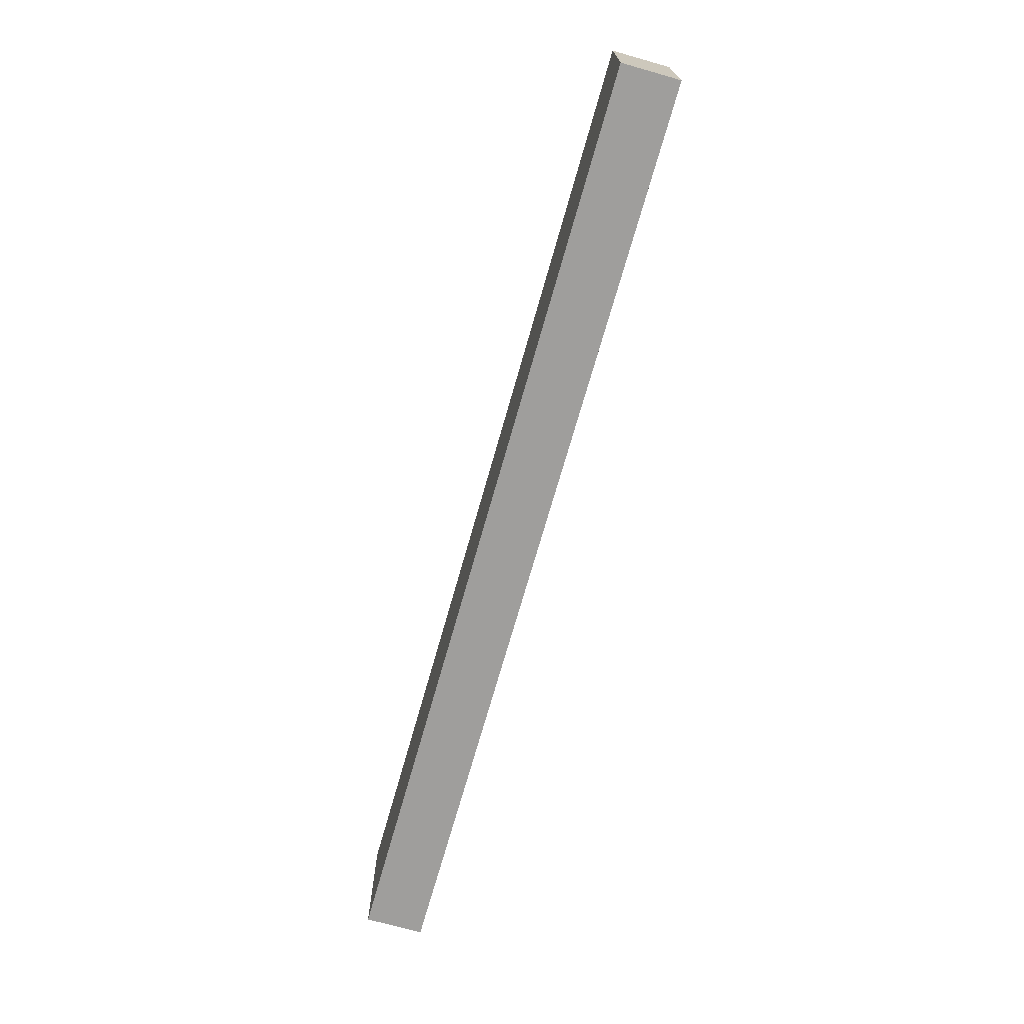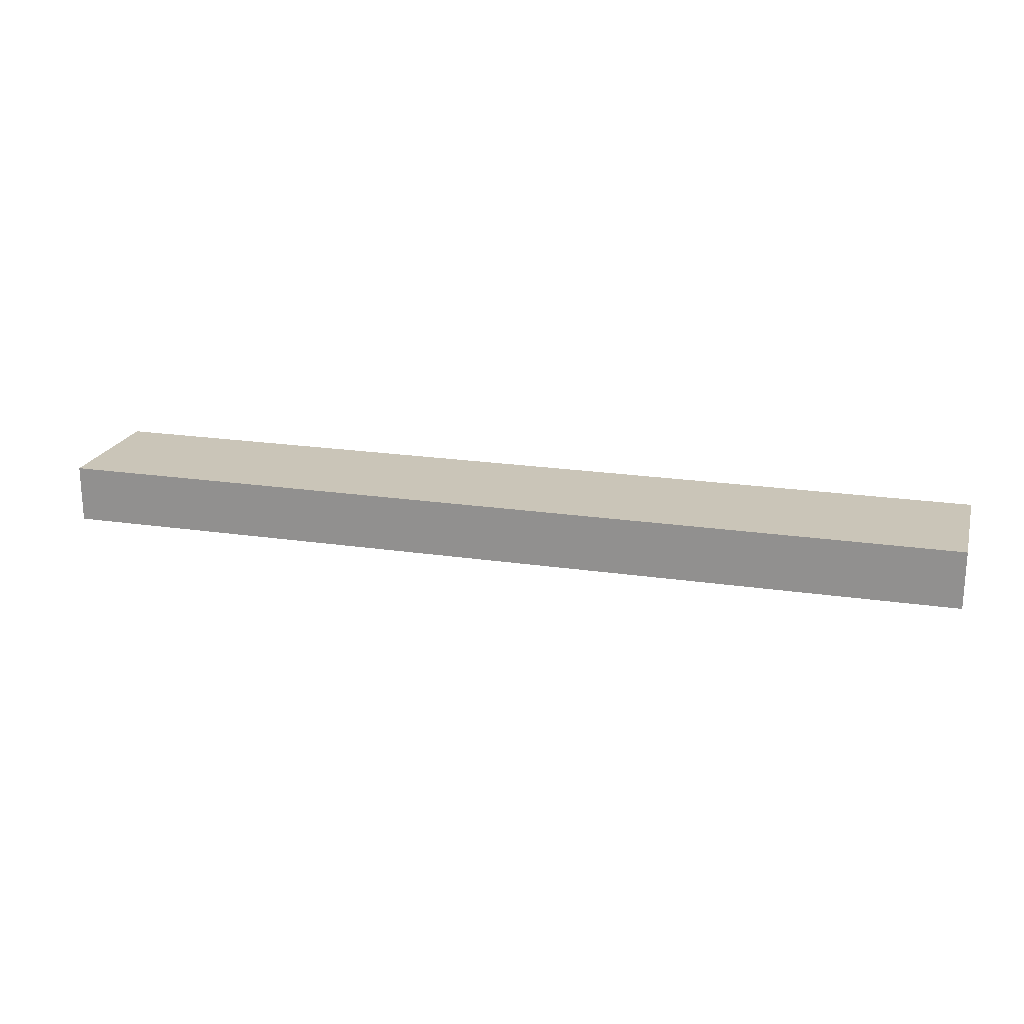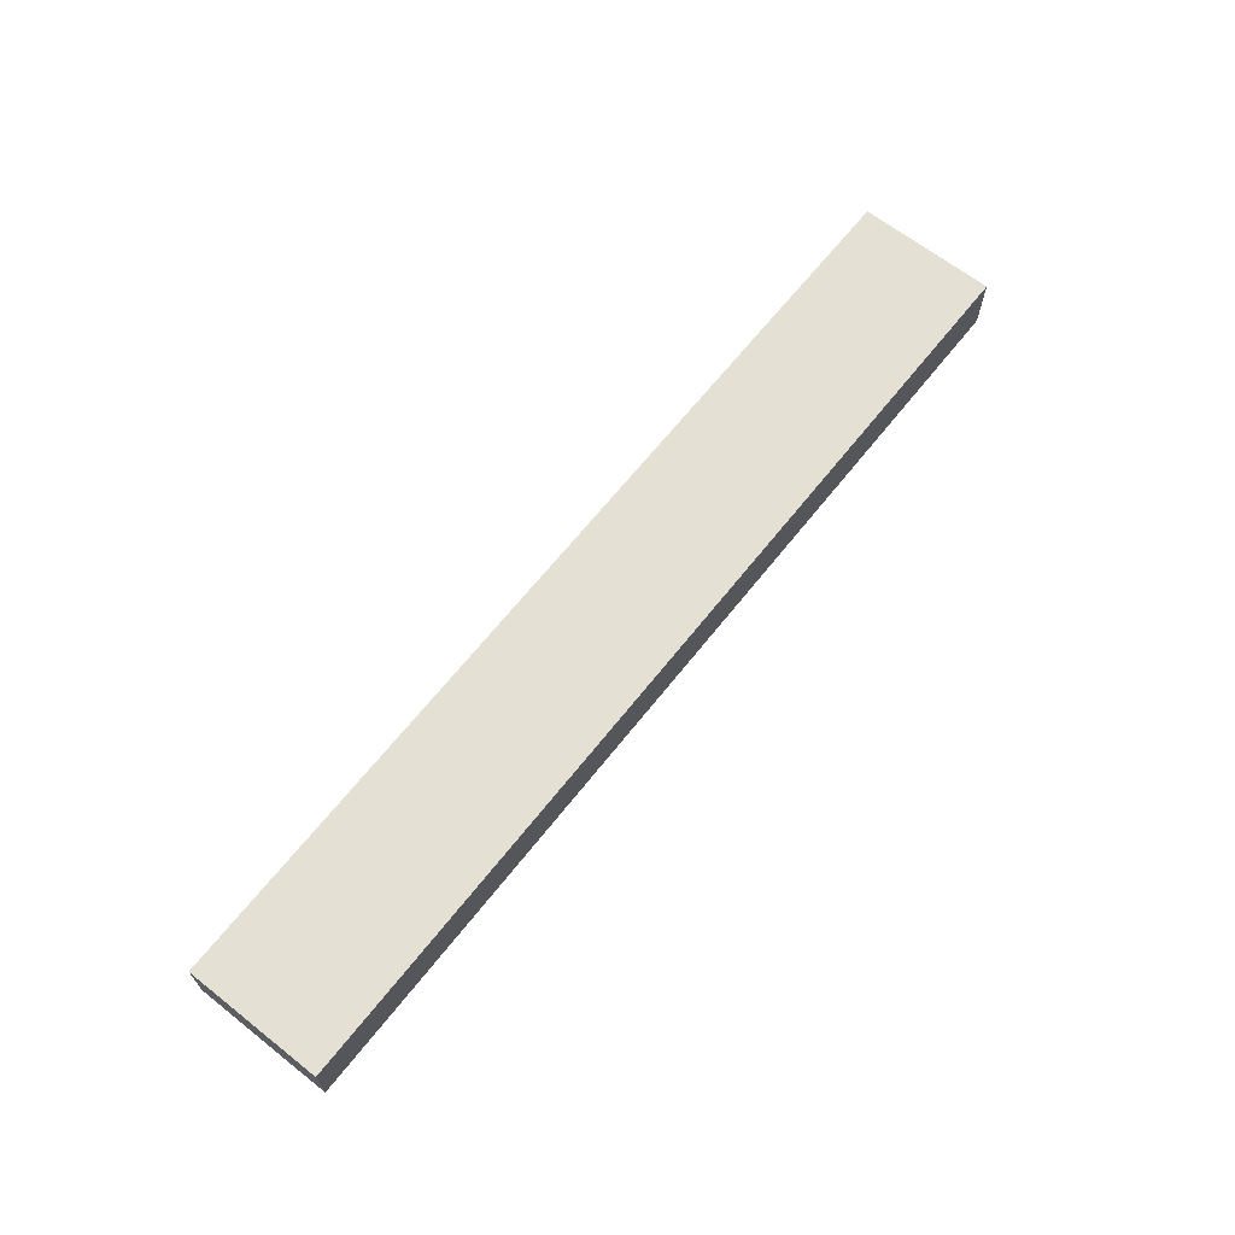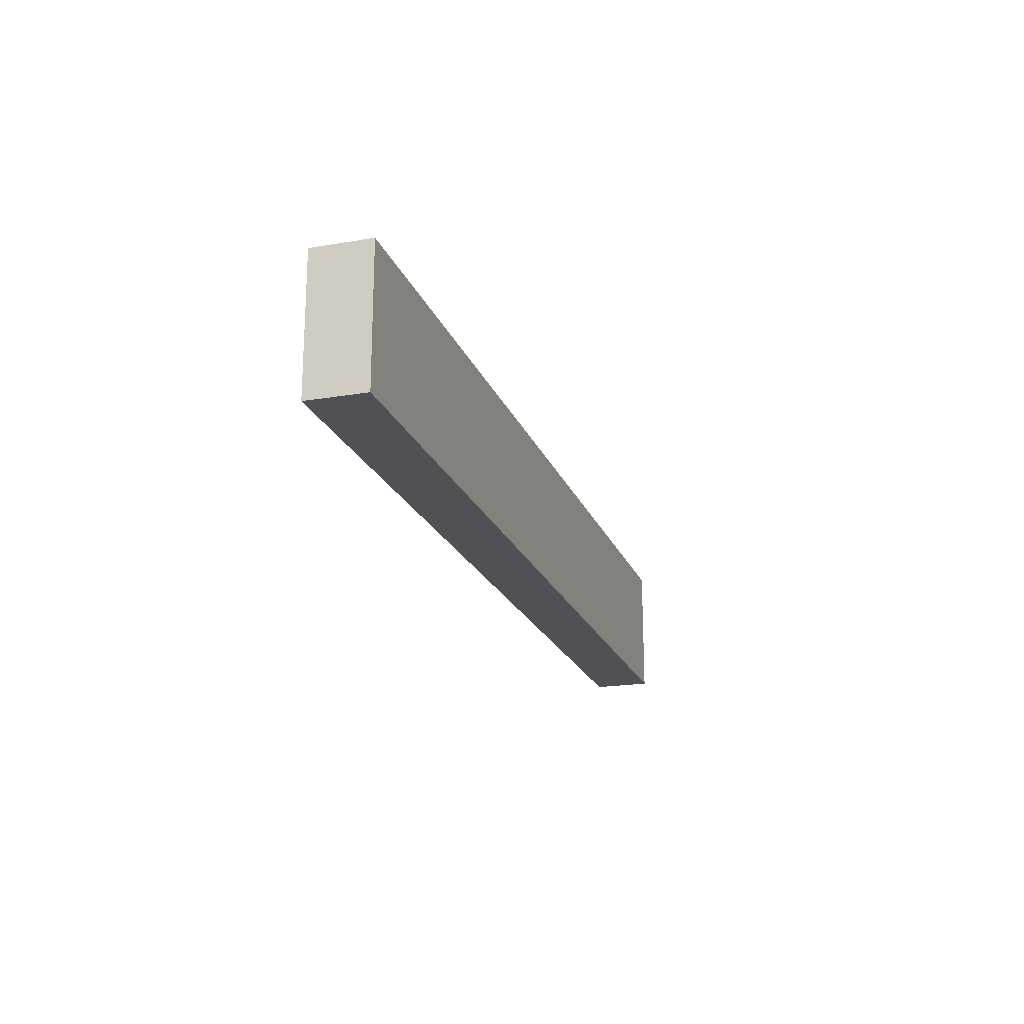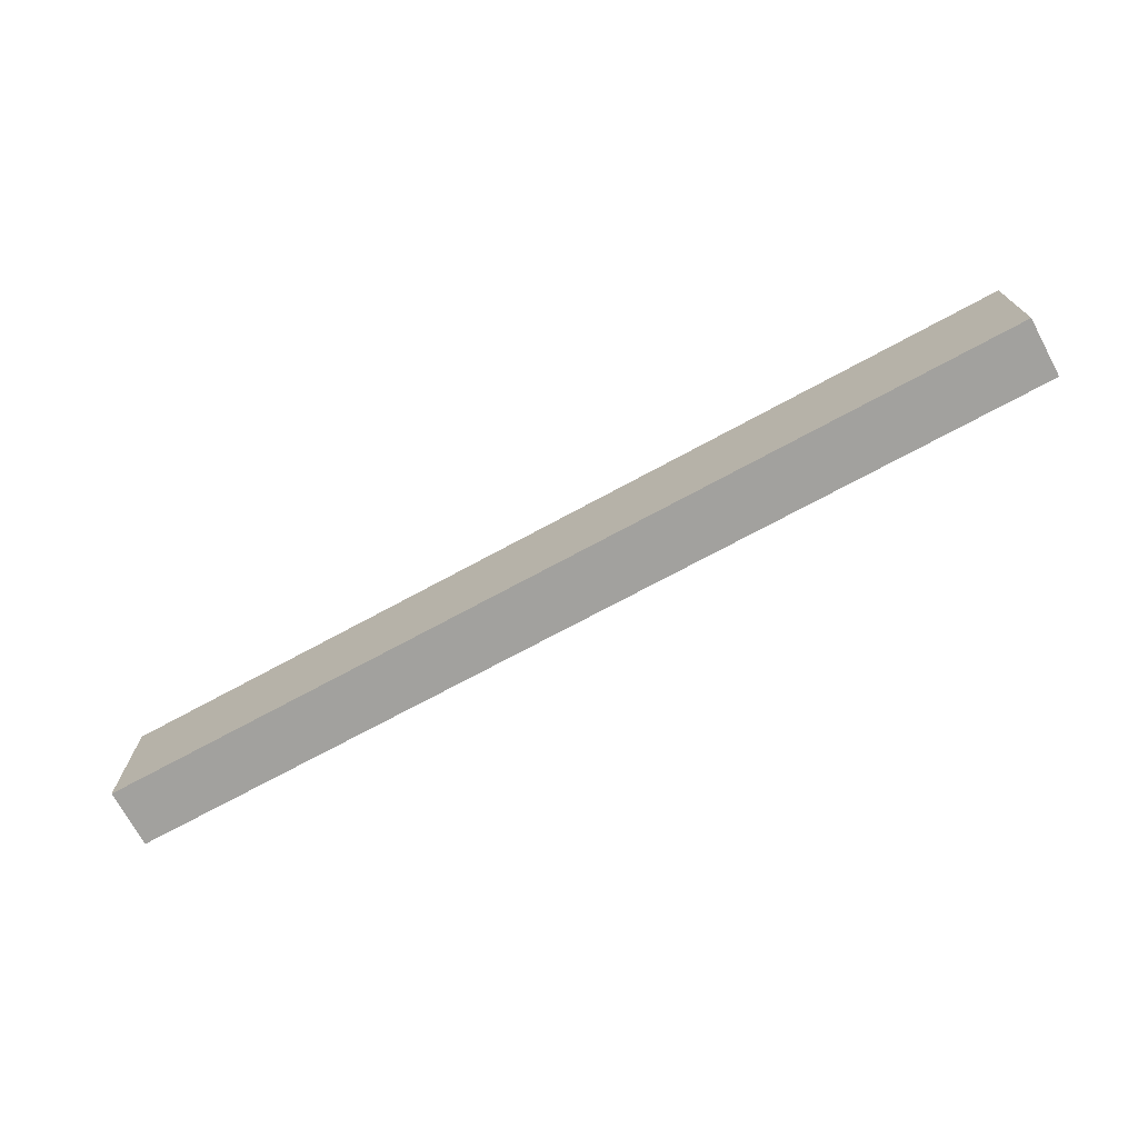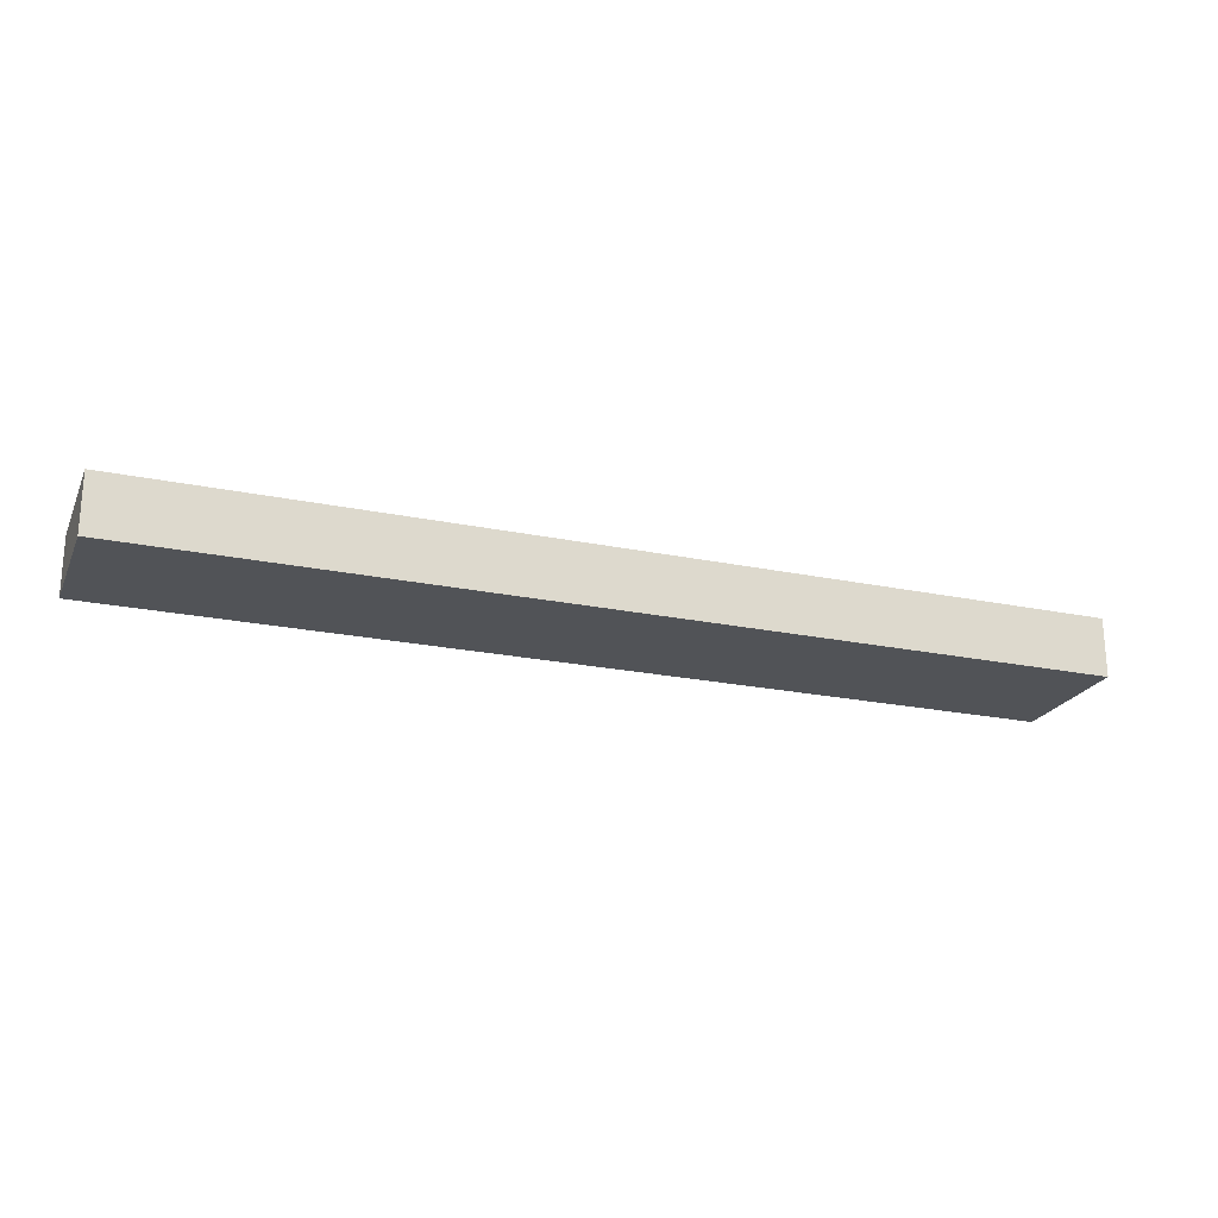
<metadata>
{"format":"obj","ext":"obj","renderer":"f3d","projection":"perspective","resolution":1024,"background":"white","views":[{"elev":-70.9,"azim":74.2,"up":"+Z"},{"elev":20.4,"azim":-164.7,"up":"+Y"},{"elev":65.5,"azim":-51.7,"up":"+Y"},{"elev":-20.2,"azim":-72.8,"up":"+Z"},{"elev":-72.0,"azim":28.5,"up":"+Z"},{"elev":-22.2,"azim":160.1,"up":"+Y"}]}
</metadata>
<code>
v 283 55.4 -164.5
v 283 55.4 -161.4
v 283 56.75 -164.5
v 304.5 55.4 -164.5
v 283 56.75 -161.4
v 304.5 55.4 -161.4
v 304.5 56.75 -164.5
v 304.5 56.75 -161.4
f 1 2 5
f 1 5 3
f 1 3 7
f 1 7 4
f 1 4 6
f 1 6 2
f 2 6 8
f 2 8 5
f 3 5 8
f 3 8 7
f 4 7 8
f 4 8 6

</code>
